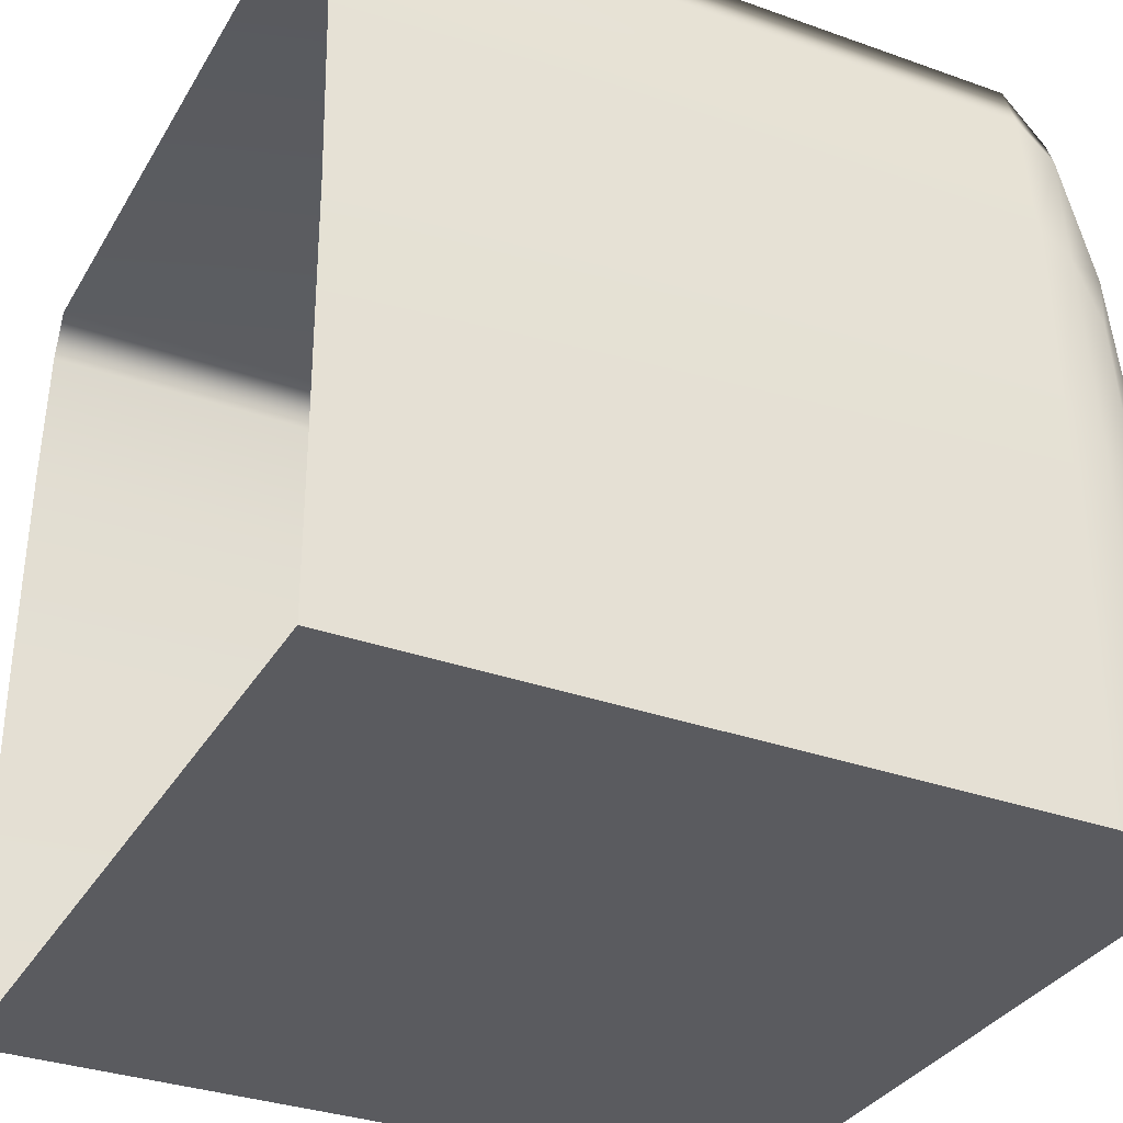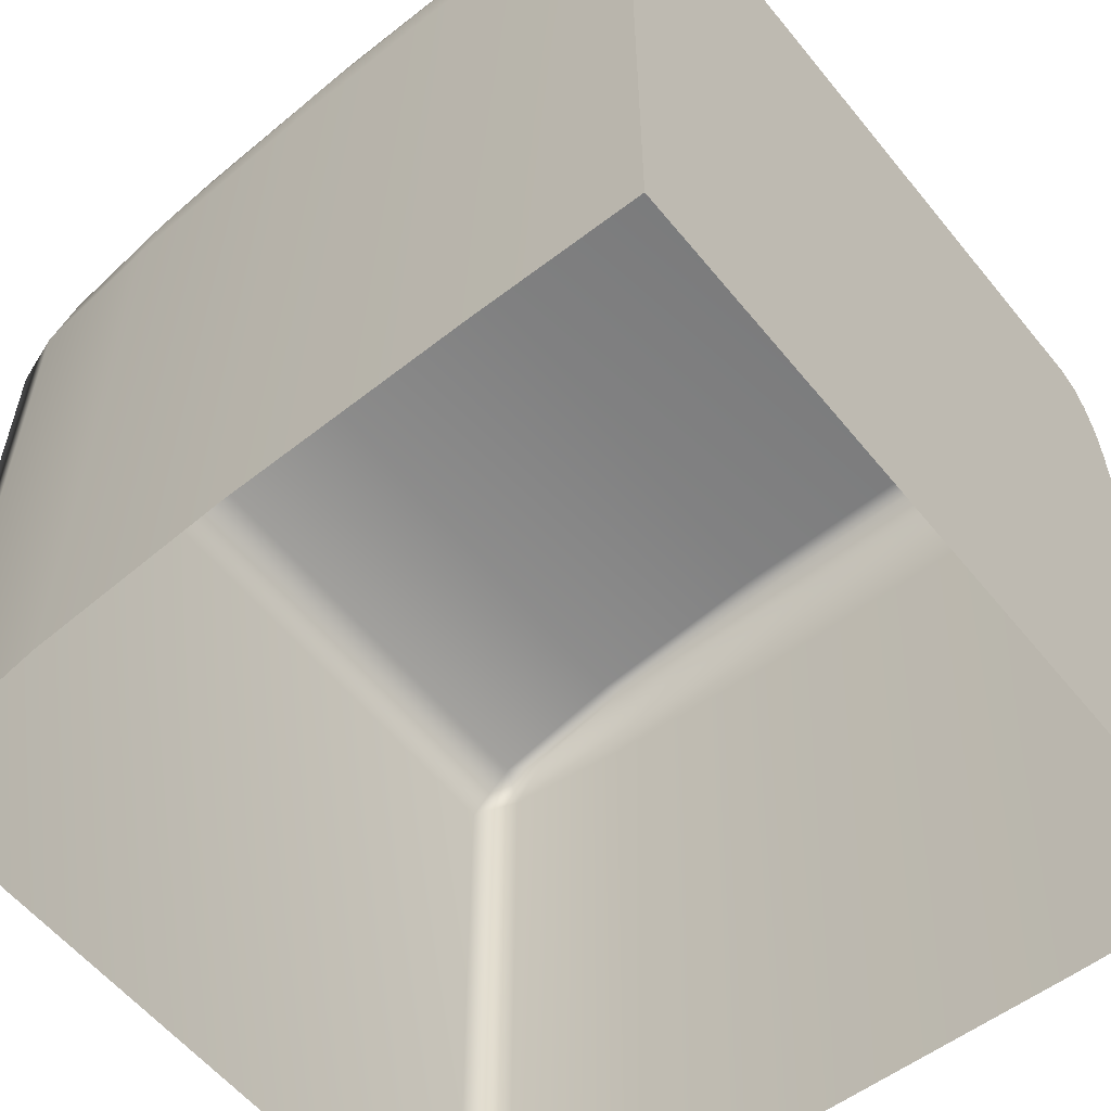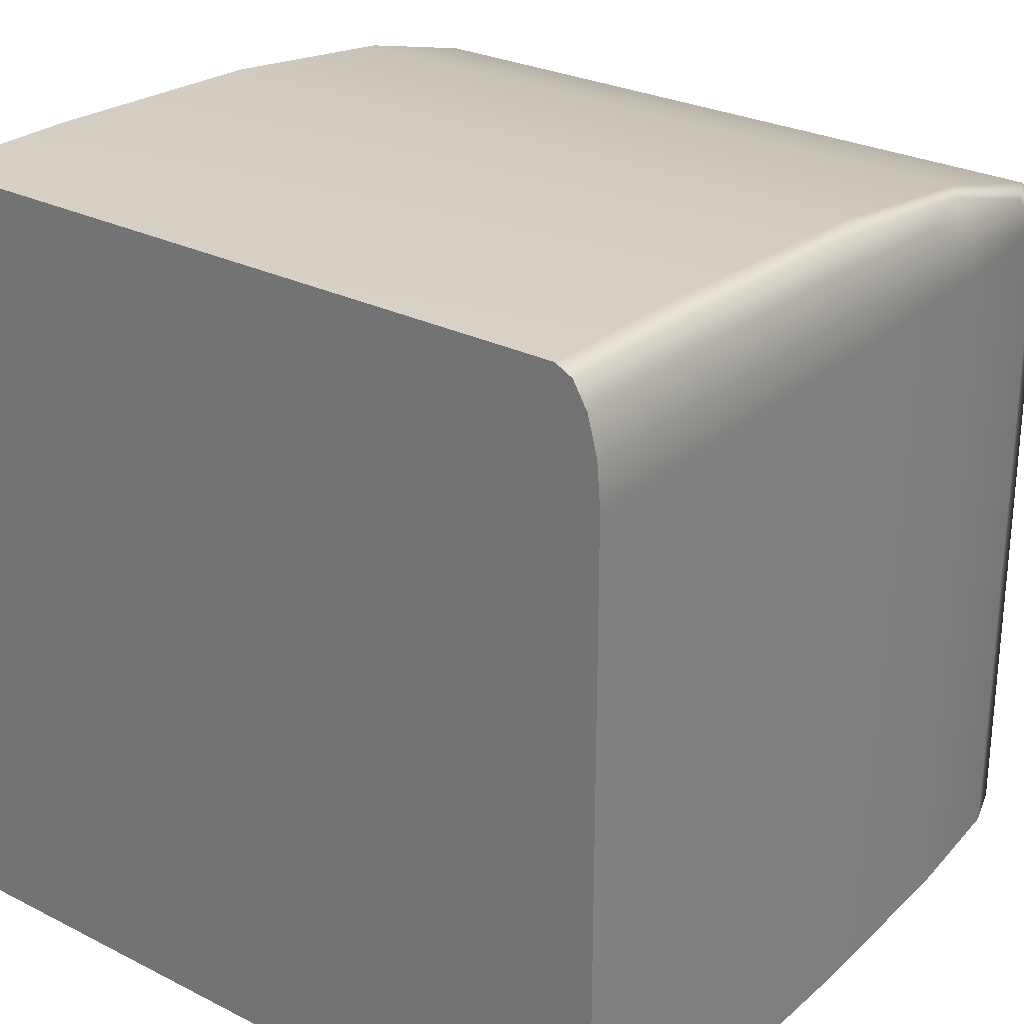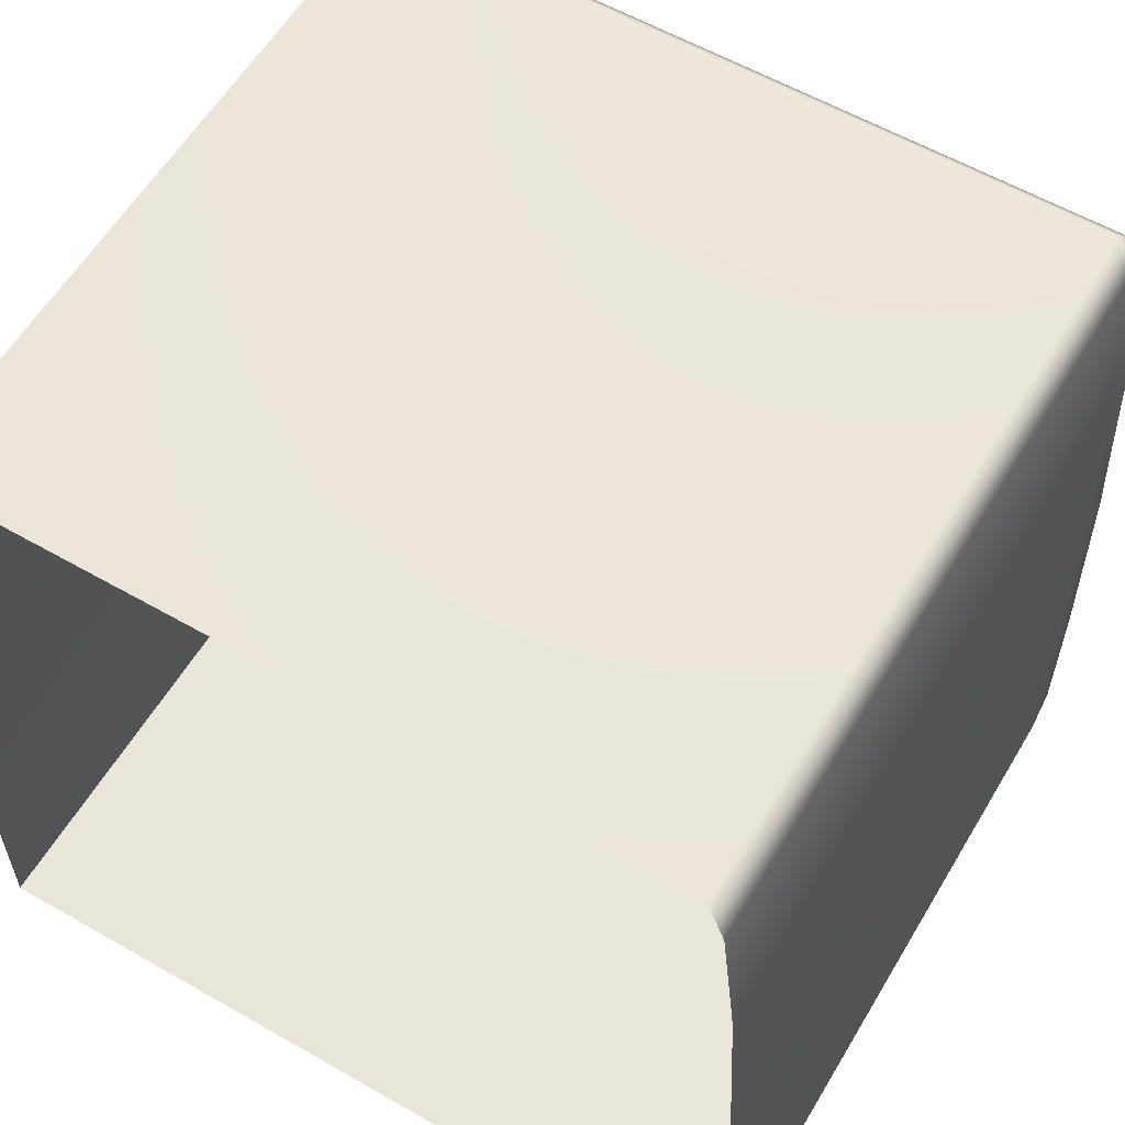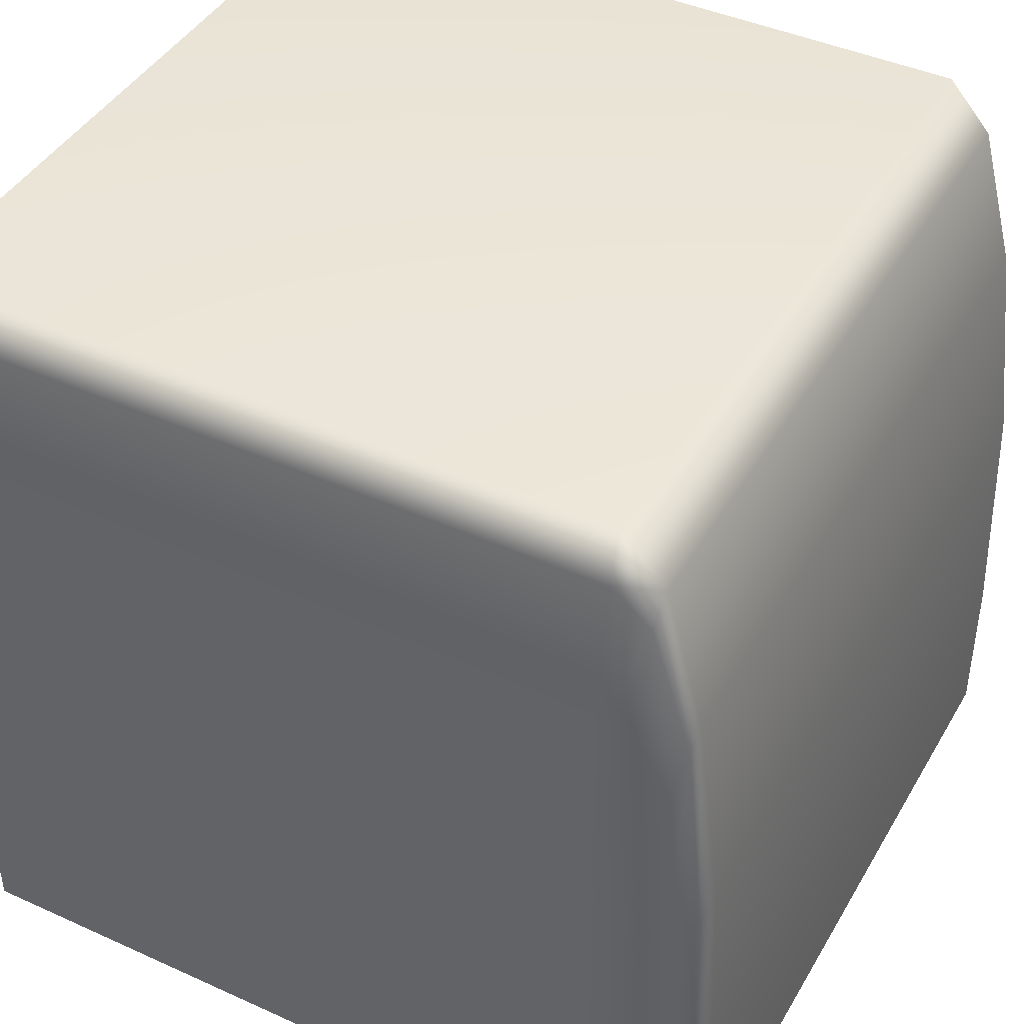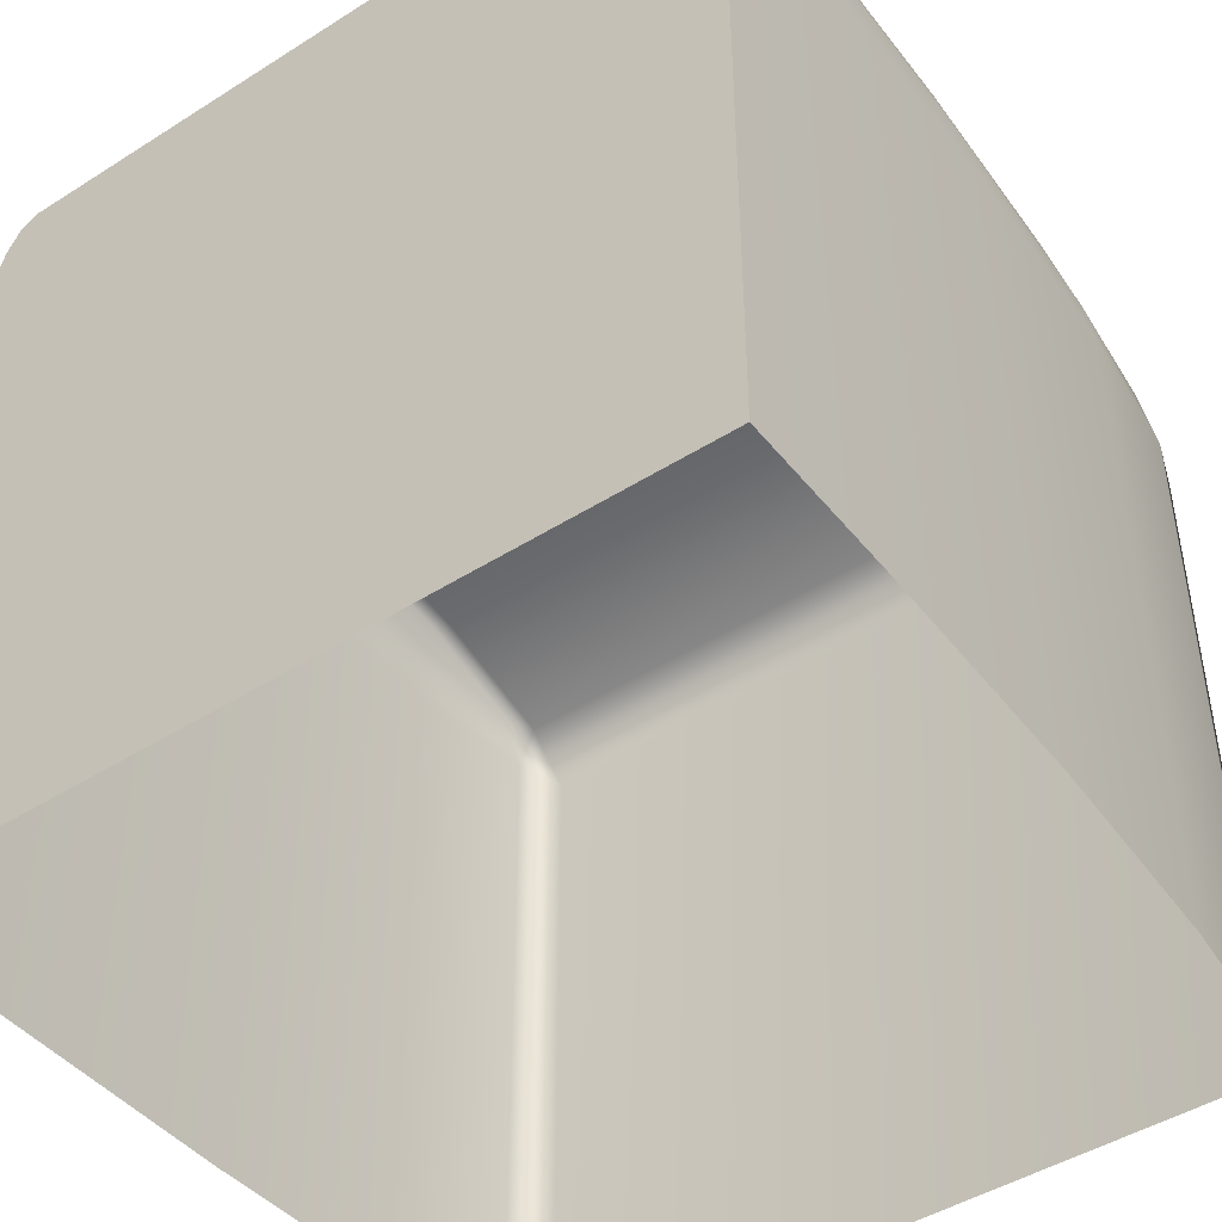
<metadata>
{"format":"obj","ext":"obj","renderer":"f3d","projection":"perspective","resolution":1024,"background":"white","views":[{"elev":-33.0,"azim":-116.2,"up":"+Y"},{"elev":-57.3,"azim":-51.4,"up":"+Z"},{"elev":27.0,"azim":38.1,"up":"+Z"},{"elev":58.6,"azim":-149.4,"up":"+Y"},{"elev":43.0,"azim":-61.8,"up":"+Y"},{"elev":-45.6,"azim":36.1,"up":"+Z"}]}
</metadata>
<code>
g pCube1080
v 0.125 -0.125 0.08947
v 0.125 -0.125 -0.125
v -0.125 -0.125 -0.125
v -0.125 -0.125 0.08947
v 0.1239 -0.125 0.1031
v -0.1239 -0.125 0.1031
v 0.1208 -0.125 0.1146
v -0.1208 -0.125 0.1146
v 0.1162 -0.125 0.1223
v -0.1162 -0.125 0.1223
v 0.1108 -0.125 0.125
v -0.1108 -0.125 0.125
v -0.125 -0.125 -0.125
v -0.125 -0.07498 -0.125
v -0.125 -0.07498 0.08947
v -0.125 -0.125 0.08947
v -0.1239 0.001549 -0.125
v -0.1239 -0.07498 0.1031
v -0.1239 -0.125 0.1031
v -0.1239 0.001549 0.08947
v -0.1208 0.06643 -0.125
v -0.1208 -0.07498 0.1146
v -0.1208 -0.125 0.1146
v -0.1208 0.06643 0.08947
v -0.1162 0.1098 -0.125
v -0.1232 -0.005954 0.1017
v -0.1162 -0.07498 0.1223
v -0.1162 -0.125 0.1223
v -0.1204 0.0601 0.09988
v -0.1204 -0.01638 0.1135
v -0.1162 0.1098 0.08947
v -0.1108 0.125 -0.125
v -0.1108 -0.07498 0.125
v -0.1108 -0.125 0.125
v 0.1108 -0.125 0.125
v -0.1157 0.0995 0.1017
v -0.1108 0.125 0.08947
v 0.1108 0.125 -0.125
v -0.1108 0.1098 0.1031
v -0.115 0.0601 0.1135
v 0.1108 0.125 0.08947
v 0.1162 0.1098 -0.125
v -0.119 0.04044 0.11
v 0.1108 0.1098 0.1031
v 0.1162 0.1098 0.08947
v 0.1208 0.06643 -0.125
v -0.1157 -0.005954 0.1205
v -0.1108 0.06643 0.1146
v -0.1108 0.001549 0.1223
v 0.1108 0.06643 0.1146
v 0.1108 0.001549 0.1223
v 0.1108 -0.07498 0.125
v 0.1162 -0.07498 0.1223
v 0.1162 -0.125 0.1223
v 0.1157 0.0995 0.1017
v 0.115 0.0601 0.1135
v 0.1208 -0.07498 0.1146
v 0.1208 -0.125 0.1146
v 0.1157 -0.005954 0.1205
v 0.1204 0.0601 0.09988
v 0.1239 -0.07498 0.1031
v 0.1239 -0.125 0.1031
v 0.1204 -0.01638 0.1135
v 0.119 0.04044 0.11
v 0.1208 0.06643 0.08947
v 0.1239 0.001549 -0.125
v 0.1232 -0.005954 0.1017
v 0.1239 0.001549 0.08947
v 0.125 -0.07498 -0.125
v 0.125 -0.07498 0.08947
v 0.125 -0.125 0.08947
v 0.125 -0.125 -0.125
g pCube1080_0
f 3 2 1
f 1 4 3
f 1 5 4
f 5 6 4
f 5 7 6
f 7 8 6
f 7 9 8
f 9 10 8
f 9 11 10
f 11 12 10
f 15 14 13
f 16 15 13
f 17 14 15
f 15 16 18
f 16 19 18
f 20 17 15
f 15 18 20
f 21 17 20
f 18 19 22
f 19 23 22
f 24 21 20
f 25 21 24
f 18 26 20
f 18 22 26
f 22 23 27
f 23 28 27
f 20 26 29
f 24 20 29
f 22 30 26
f 22 27 30
f 26 30 29
f 31 25 24
f 32 25 31
f 27 28 33
f 28 34 33
f 34 35 33
f 24 29 36
f 31 24 36
f 37 32 31
f 38 32 37
f 31 36 39
f 37 31 39
f 36 29 40
f 39 36 40
f 41 38 37
f 42 38 41
f 29 43 40
f 30 43 29
f 40 43 30
f 44 41 37
f 39 44 37
f 45 42 41
f 41 44 45
f 46 42 45
f 47 40 30
f 27 47 30
f 48 39 40
f 48 40 47
f 49 47 27
f 49 48 47
f 33 49 27
f 50 44 39
f 48 50 39
f 49 51 48
f 51 50 48
f 33 52 49
f 52 51 49
f 35 52 33
f 52 35 53
f 52 53 51
f 35 54 53
f 44 50 55
f 44 55 45
f 50 51 56
f 50 56 55
f 53 54 57
f 54 58 57
f 53 59 51
f 51 59 56
f 53 57 59
f 45 55 60
f 55 56 60
f 57 58 61
f 58 62 61
f 57 63 59
f 59 63 56
f 57 61 63
f 56 64 60
f 63 64 56
f 60 64 63
f 65 45 60
f 65 46 45
f 66 46 65
f 67 60 63
f 65 60 67
f 61 67 63
f 68 66 65
f 68 65 67
f 68 67 61
f 69 66 68
f 61 62 70
f 70 68 61
f 70 69 68
f 62 71 70
f 72 69 70
f 71 72 70

</code>
